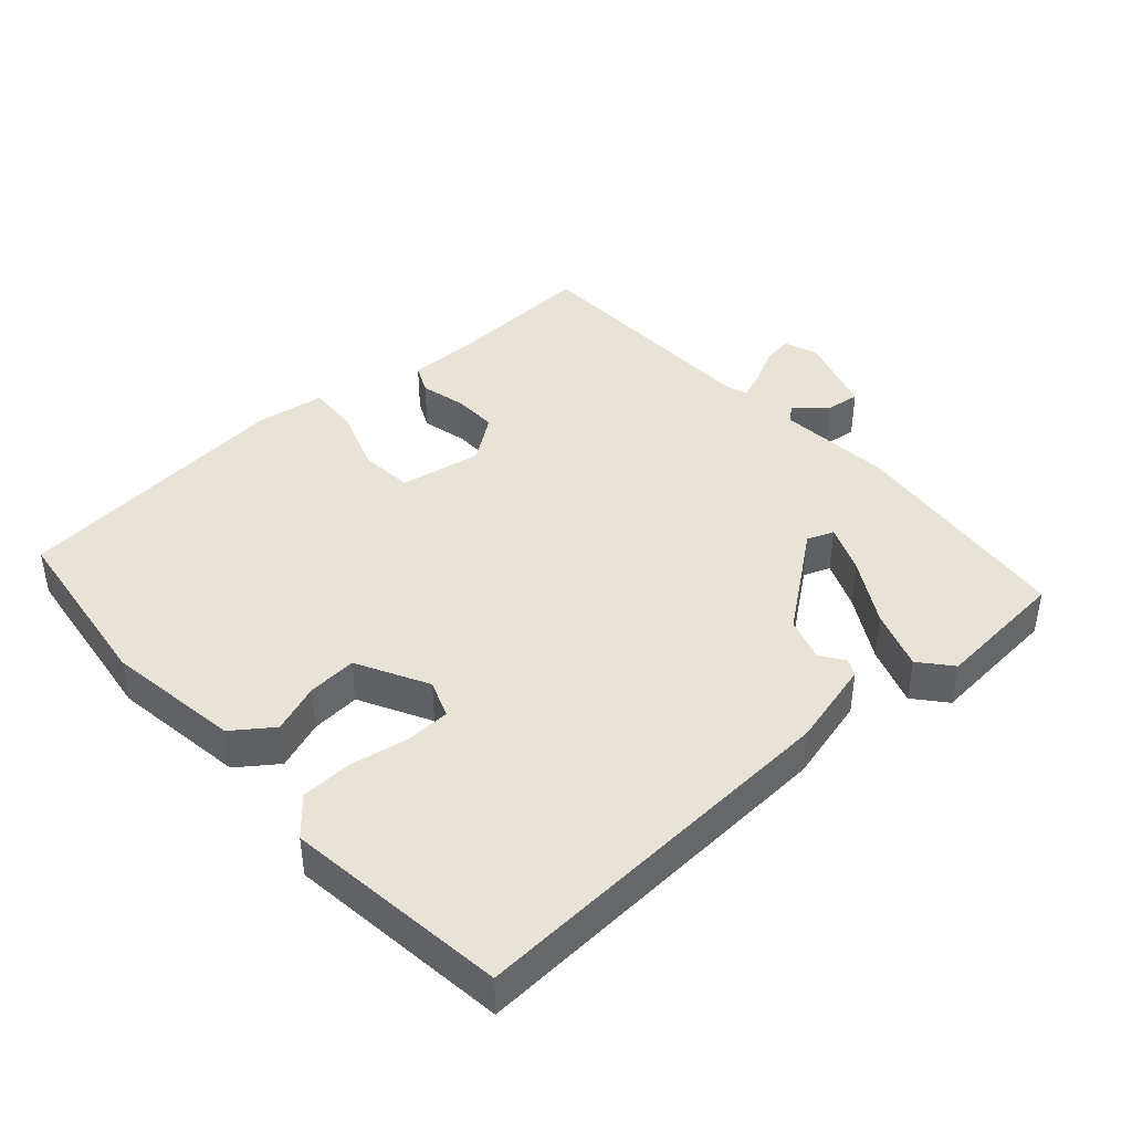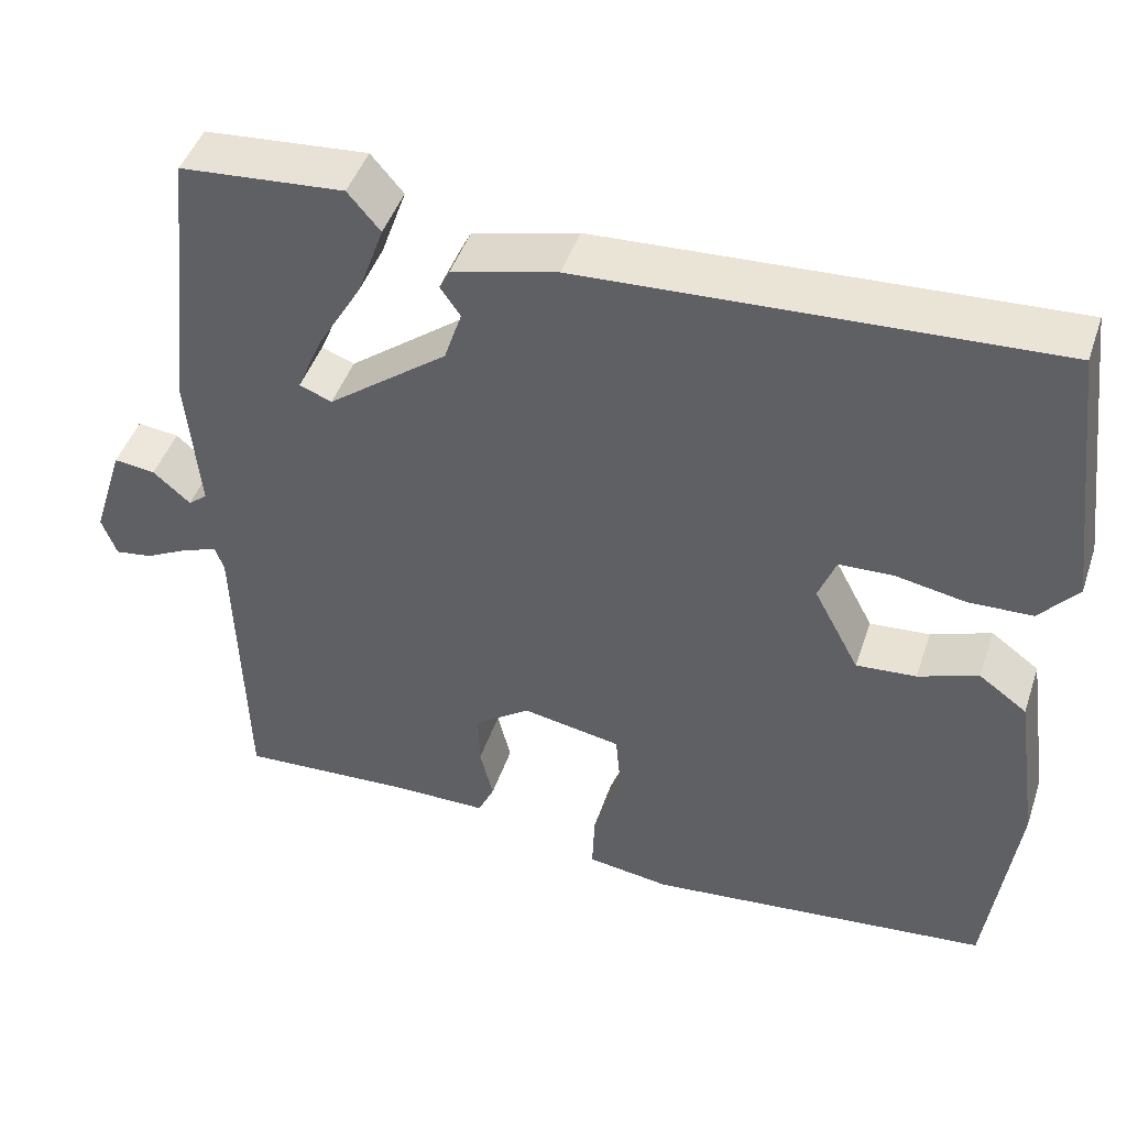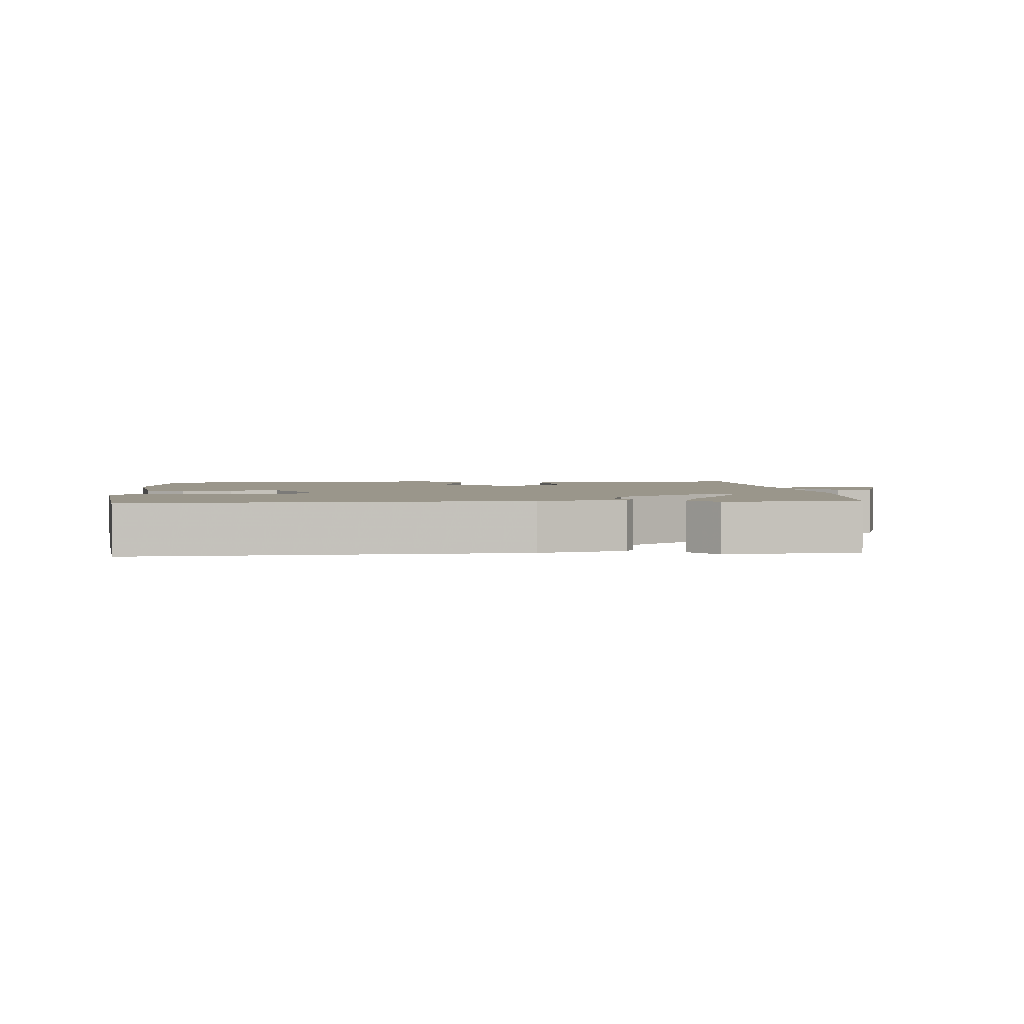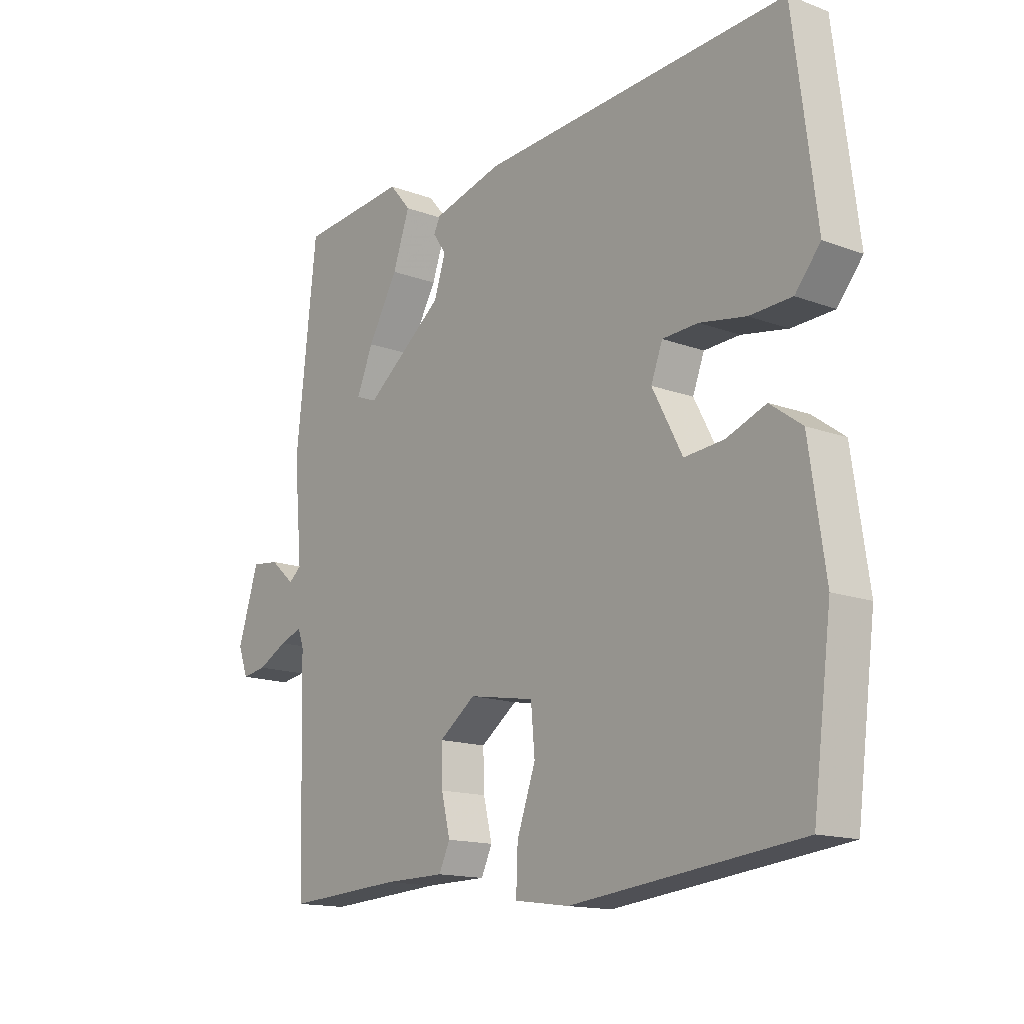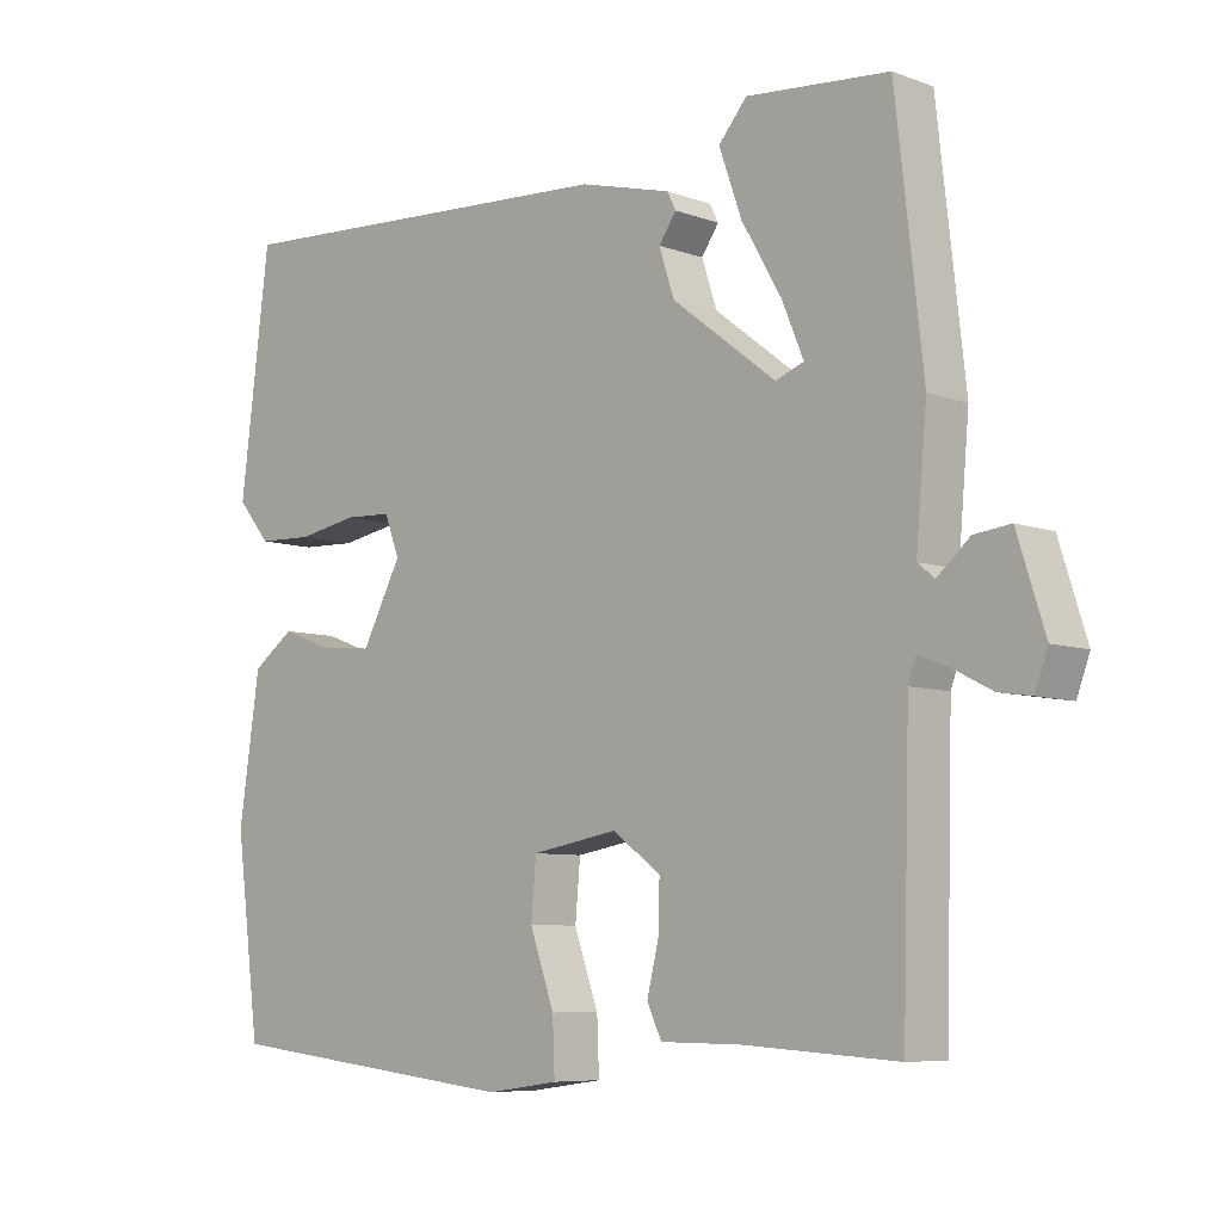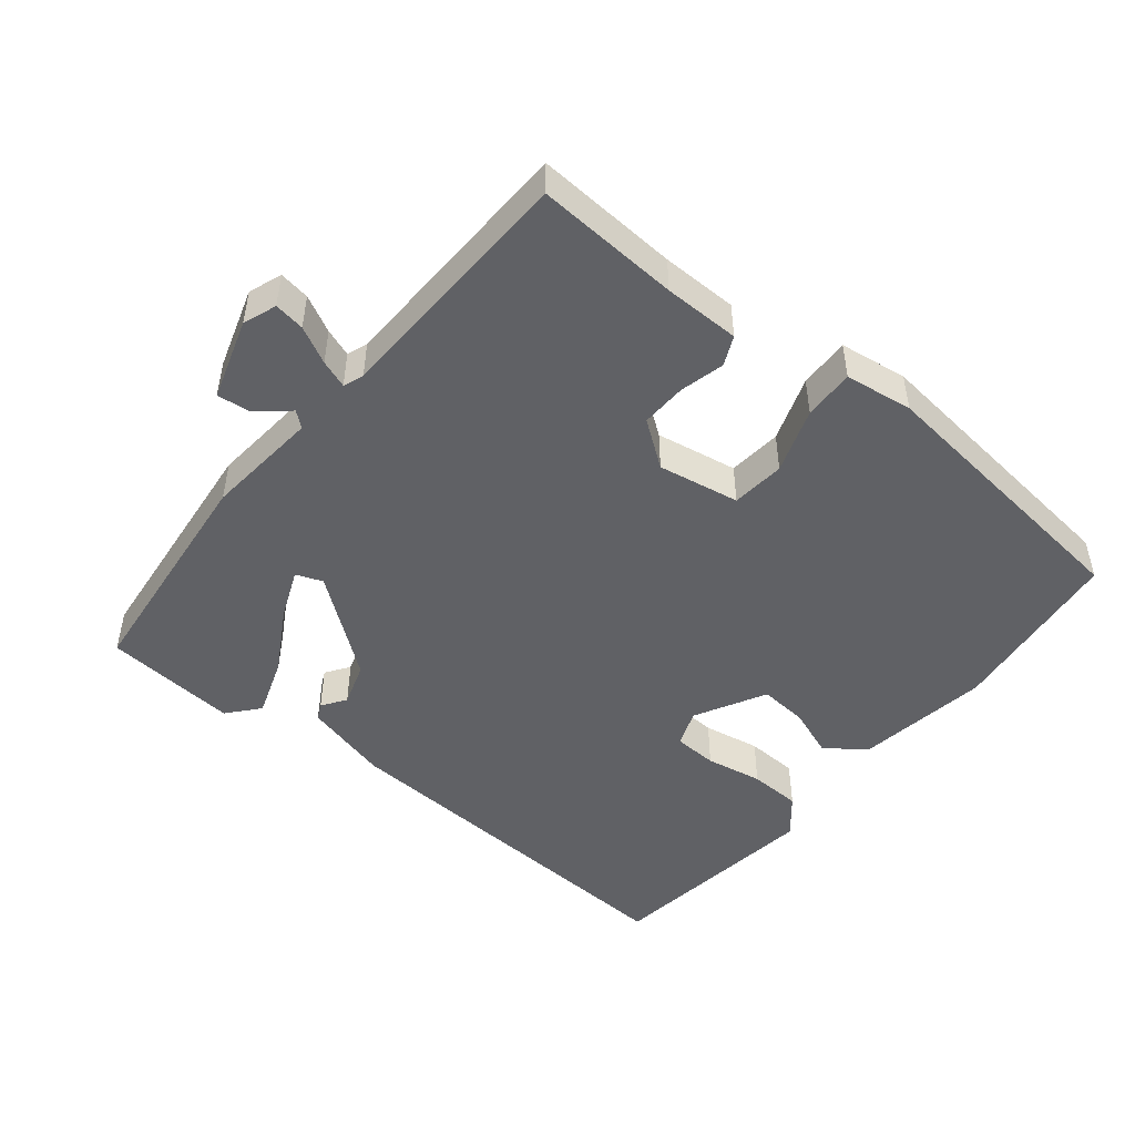
<metadata>
{"format":"obj","ext":"obj","renderer":"f3d","projection":"perspective","resolution":1024,"background":"white","views":[{"elev":41.7,"azim":-41.6,"up":"+Y"},{"elev":46.0,"azim":-161.6,"up":"+Z"},{"elev":2.4,"azim":-4.9,"up":"+Y"},{"elev":-14.9,"azim":-128.7,"up":"+Z"},{"elev":-7.3,"azim":43.8,"up":"+Z"},{"elev":-48.0,"azim":140.8,"up":"+Y"}]}
</metadata>
<code>
v -0.5 0.07 0.5
v 0.061 0.07 0.468
v 0.188 0.07 0.435
v 0.2 0.07 0.411
v 0.176 0.07 0.376
v 0.197 0.07 0.312
v 0.341 0.07 0.201
v 0.38 0.07 0.216
v 0.35 0.07 0.288
v 0.295 0.07 0.383
v 0.264 0.07 0.471
v 0.303 0.07 0.517
v 0.5 0.07 0.5
v 0.538 0.07 0.16
v 0.523 0.07 -0.009
v 0.546 0.07 -0.028
v 0.591 0.07 0.011
v 0.641 0.07 0.017
v 0.679 0.07 -0.103
v 0.661 0.07 -0.152
v 0.616 0.07 -0.145
v 0.562 0.07 -0.117
v 0.521 0.07 -0.102
v 0.51 0.07 -0.132
v 0.5 0.07 -0.5
v 0.288 0.07 -0.487
v 0.176 0.07 -0.486
v 0.156 0.07 -0.443
v 0.172 0.07 -0.377
v 0.174 0.07 -0.31
v 0.107 0.07 -0.261
v -0.013 0.07 -0.282
v -0.02 0.07 -0.361
v 0.014 0.07 -0.457
v 0.017 0.07 -0.532
v -0.083 0.07 -0.546
v -0.5 0.07 -0.5
v -0.534 0.07 -0.237
v -0.505 0.07 -0.039
v -0.447 0.07 0.003
v -0.375 0.07 -0.024
v -0.303 0.07 -0.03
v -0.248 0.07 0.074
v -0.269 0.07 0.129
v -0.334 0.07 0.132
v -0.418 0.07 0.117
v -0.495 0.07 0.12
v -0.541 0.07 0.175
v -0.5 0 0.5
v 0.061 0 0.468
v 0.188 0 0.435
v 0.2 0 0.411
v 0.176 0 0.376
v 0.197 0 0.312
v 0.341 0 0.201
v 0.38 0 0.216
v 0.35 0 0.288
v 0.295 0 0.383
v 0.264 0 0.471
v 0.303 0 0.517
v 0.5 0 0.5
v 0.538 0 0.16
v 0.523 0 -0.009
v 0.546 0 -0.028
v 0.591 0 0.011
v 0.641 0 0.017
v 0.679 0 -0.103
v 0.661 0 -0.152
v 0.616 0 -0.145
v 0.562 0 -0.117
v 0.521 0 -0.102
v 0.51 0 -0.132
v 0.5 0 -0.5
v 0.288 0 -0.487
v 0.176 0 -0.486
v 0.156 0 -0.443
v 0.172 0 -0.377
v 0.174 0 -0.31
v 0.107 0 -0.261
v -0.013 0 -0.282
v -0.02 0 -0.361
v 0.014 0 -0.457
v 0.017 0 -0.532
v -0.083 0 -0.546
v -0.5 0 -0.5
v -0.534 0 -0.237
v -0.505 0 -0.039
v -0.447 0 0.003
v -0.375 0 -0.024
v -0.303 0 -0.03
v -0.248 0 0.074
v -0.269 0 0.129
v -0.334 0 0.132
v -0.418 0 0.117
v -0.495 0 0.12
v -0.541 0 0.175
f 3 4 5
f 2 3 5
f 1 2 5
f 48 1 5
f 47 48 5
f 46 47 5
f 45 46 5
f 44 45 5 6
f 43 44 6 7
f 42 43 7
f 39 40 41
f 38 39 41
f 37 38 41
f 36 37 41
f 35 36 41
f 34 35 41
f 33 34 41
f 32 33 41 42
f 31 32 42 7
f 26 27 28 29
f 26 29 30
f 25 26 30
f 24 25 30
f 31 7 8
f 30 31 8
f 24 30 8
f 23 24 8
f 20 21 22
f 19 20 22
f 18 19 22
f 17 18 22
f 16 17 22
f 15 16 22 23
f 13 14 15
f 12 13 15
f 11 12 15
f 10 11 15
f 9 10 15
f 8 9 15 23
f 53 52 51
f 53 51 50
f 53 50 49
f 53 49 96
f 53 96 95
f 53 95 94
f 53 94 93
f 54 53 93 92
f 55 54 92 91
f 55 91 90
f 89 88 87
f 89 87 86
f 89 86 85
f 89 85 84
f 89 84 83
f 89 83 82
f 89 82 81
f 90 89 81 80
f 55 90 80 79
f 77 76 75 74
f 78 77 74
f 78 74 73
f 78 73 72
f 56 55 79
f 56 79 78
f 56 78 72
f 56 72 71
f 70 69 68
f 70 68 67
f 70 67 66
f 70 66 65
f 70 65 64
f 71 70 64 63
f 63 62 61
f 63 61 60
f 63 60 59
f 63 59 58
f 63 58 57
f 71 63 57 56
f 1 49 50 2
f 2 50 51 3
f 3 51 52 4
f 4 52 53 5
f 5 53 54 6
f 6 54 55 7
f 7 55 56 8
f 8 56 57 9
f 9 57 58 10
f 10 58 59 11
f 11 59 60 12
f 12 60 61 13
f 13 61 62 14
f 14 62 63 15
f 15 63 64 16
f 16 64 65 17
f 17 65 66 18
f 18 66 67 19
f 19 67 68 20
f 20 68 69 21
f 21 69 70 22
f 22 70 71 23
f 23 71 72 24
f 24 72 73 25
f 25 73 74 26
f 26 74 75 27
f 27 75 76 28
f 28 76 77 29
f 29 77 78 30
f 30 78 79 31
f 31 79 80 32
f 32 80 81 33
f 33 81 82 34
f 34 82 83 35
f 35 83 84 36
f 36 84 85 37
f 37 85 86 38
f 38 86 87 39
f 39 87 88 40
f 40 88 89 41
f 41 89 90 42
f 42 90 91 43
f 43 91 92 44
f 44 92 93 45
f 45 93 94 46
f 46 94 95 47
f 47 95 96 48
f 48 96 49 1

</code>
